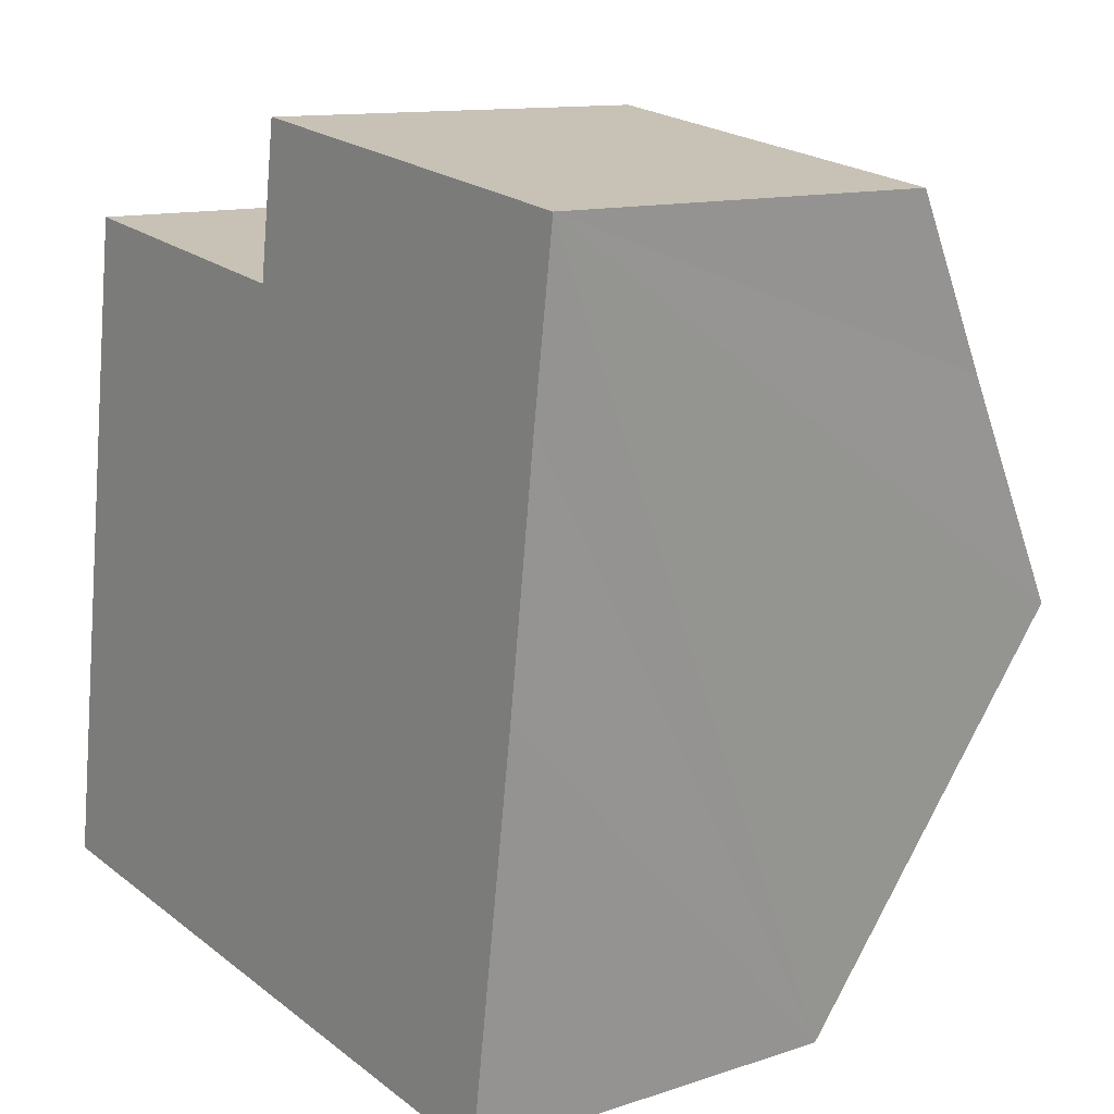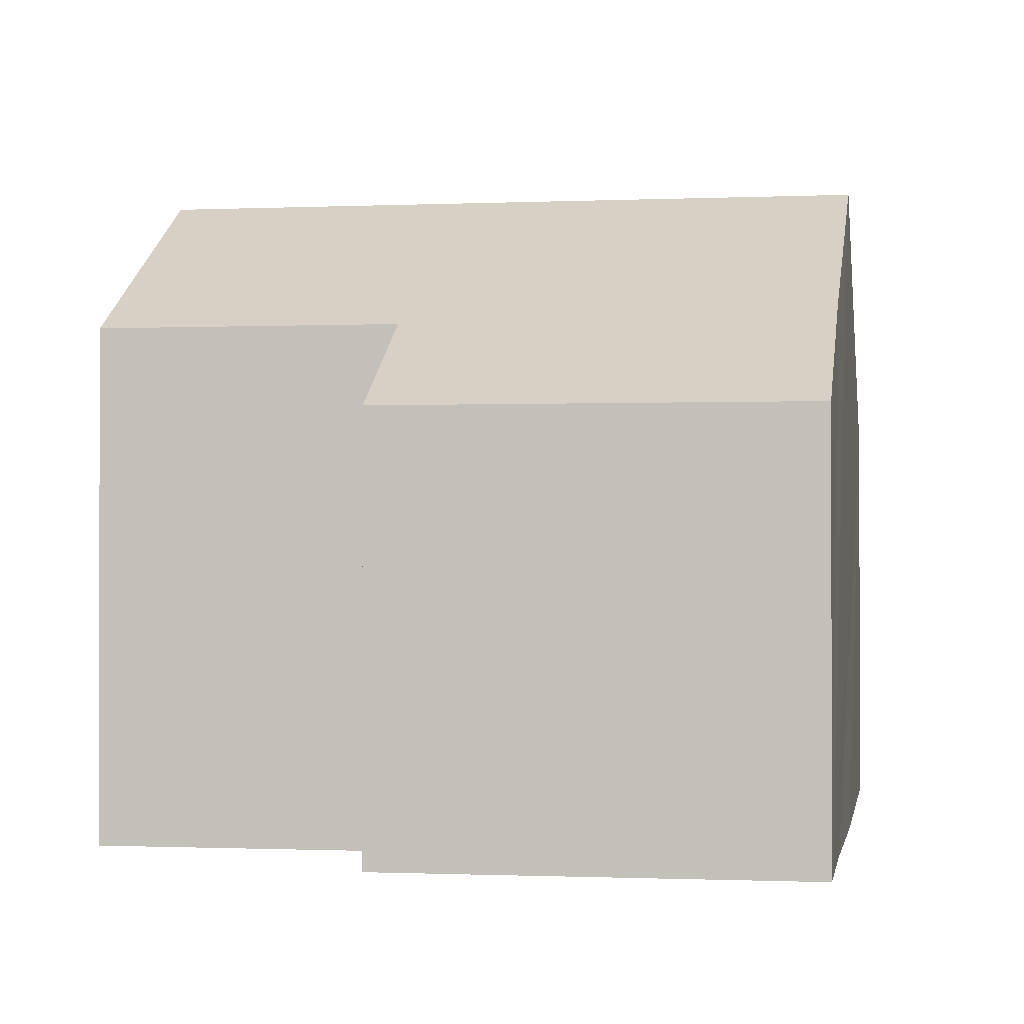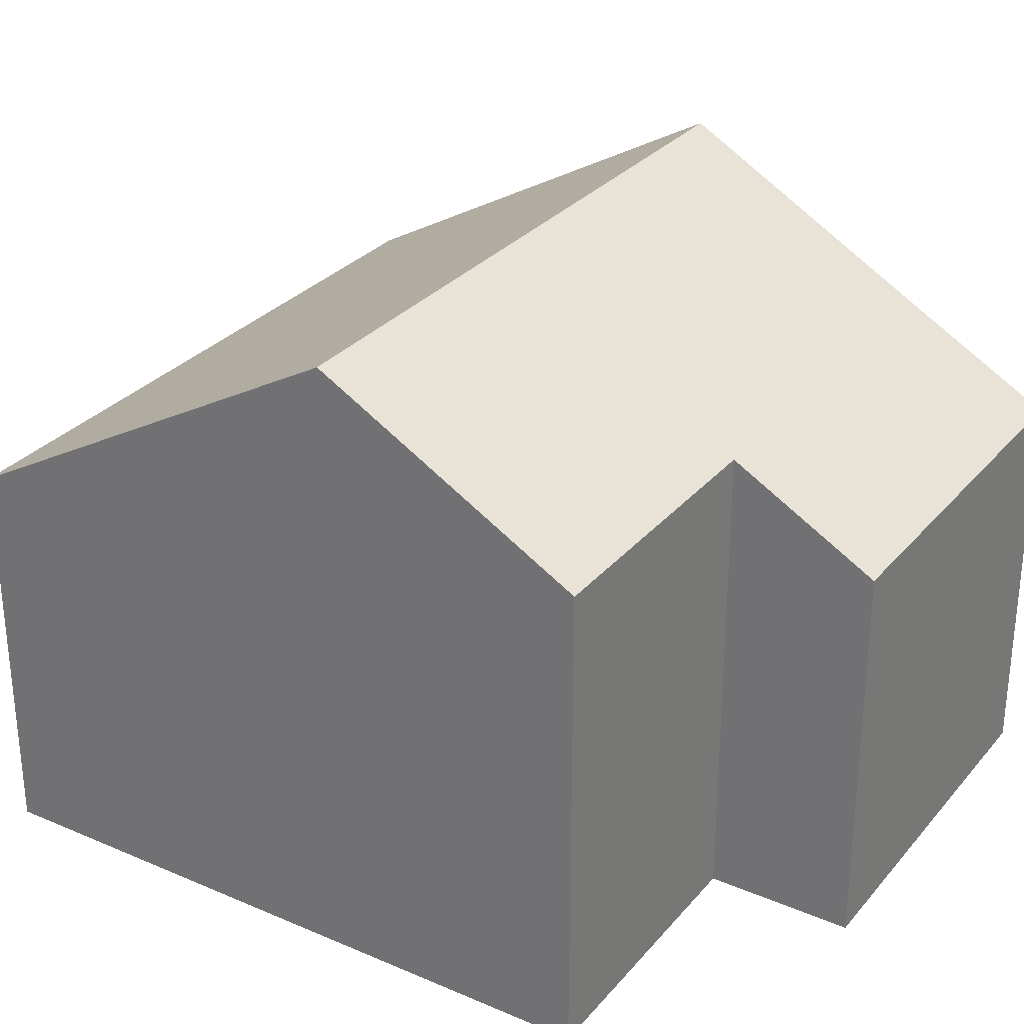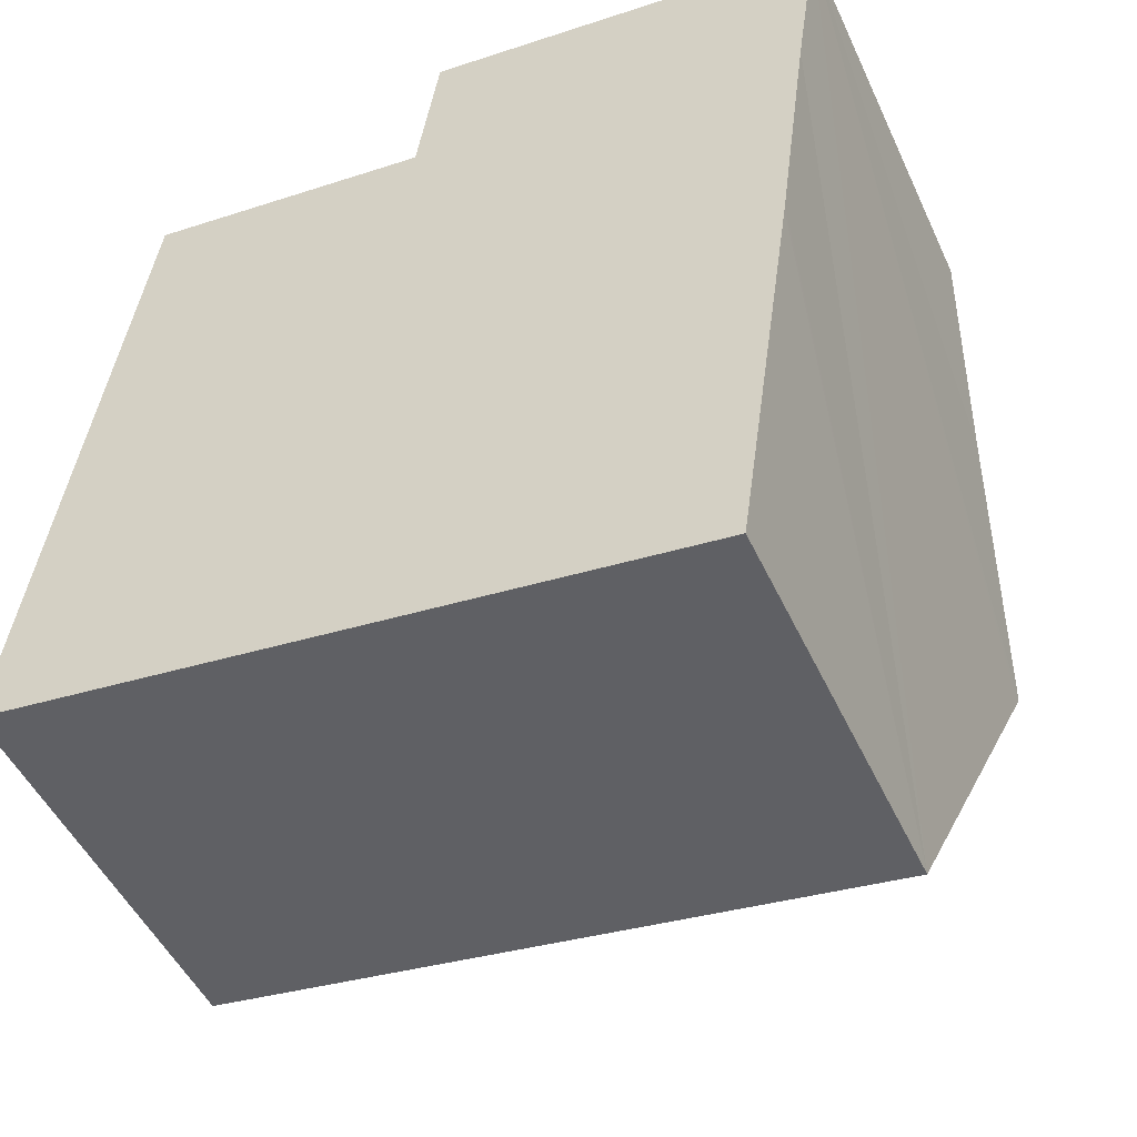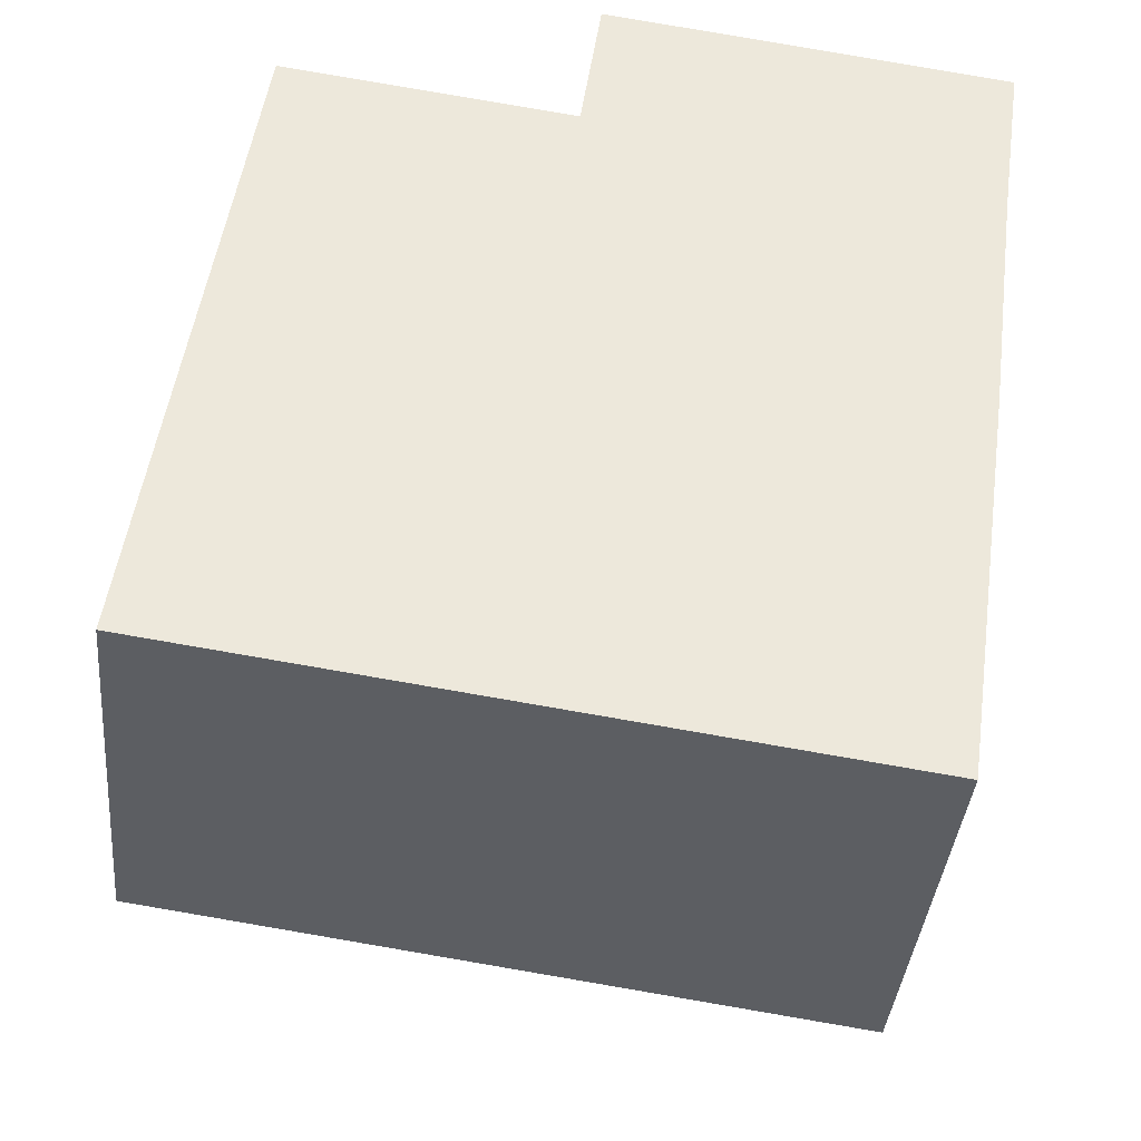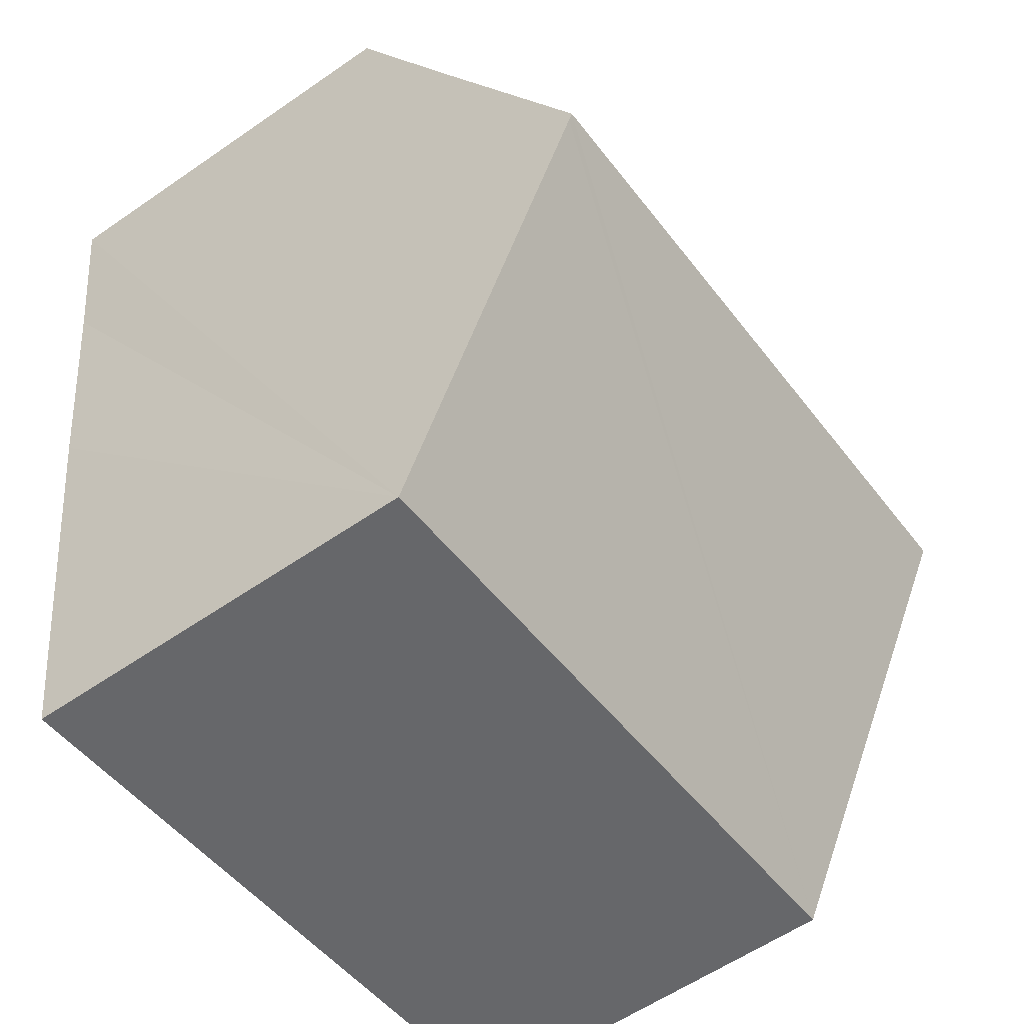
<metadata>
{"format":"obj","ext":"obj","renderer":"f3d","projection":"perspective","resolution":1024,"background":"white","views":[{"elev":12.1,"azim":51.9,"up":"+Z"},{"elev":-0.8,"azim":17.4,"up":"+Y"},{"elev":29.6,"azim":-49.7,"up":"+Y"},{"elev":-49.4,"azim":24.3,"up":"+Z"},{"elev":-38.3,"azim":-5.3,"up":"+Z"},{"elev":-58.3,"azim":125.6,"up":"+Z"}]}
</metadata>
<code>
v  10.47 5.287 9.369
v  4.967 6.383 8.18
v  5.242 5.287 10.11
v  10.15 6.565 7.117
v  0.757 8.306 5.321
v  1.239 6.383 8.71
v  9.747 8.306 4.042
v  0 5.287 3.237e-16
v  9.734 8.252 3.946
v  8.991 5.287 -1.279
v  8.991 7.832e-17 -1.279
v  0 0 0
v  0.757 -3.258e-16 5.321
v  1.239 -5.333e-16 8.71
v  4.967 -5.009e-16 8.18
v  5.242 -6.192e-16 10.11
v  10.47 -5.737e-16 9.369
v  10.15 -4.358e-16 7.117
v  9.747 -2.475e-16 4.042
v  9.734 -2.416e-16 3.946
g defaultobject
f 1 2 3
f 2 1 4
f 2 5 6
f 5 2 4
f 5 4 7
f 8 9 10
f 9 8 7
f 7 8 5
f 11 8 10
f 8 11 12
f 12 5 8
f 5 12 6
f 6 12 13
f 6 13 14
f 15 3 2
f 3 15 16
f 14 2 6
f 2 14 15
f 16 1 3
f 1 16 17
f 17 4 1
f 4 17 7
f 7 17 9
f 9 17 10
f 10 17 18
f 10 18 19
f 10 19 20
f 10 20 11
f 16 18 17
f 18 16 15
f 18 15 19
f 19 15 14
f 19 14 20
f 20 14 11
f 11 14 13
f 11 13 12

</code>
